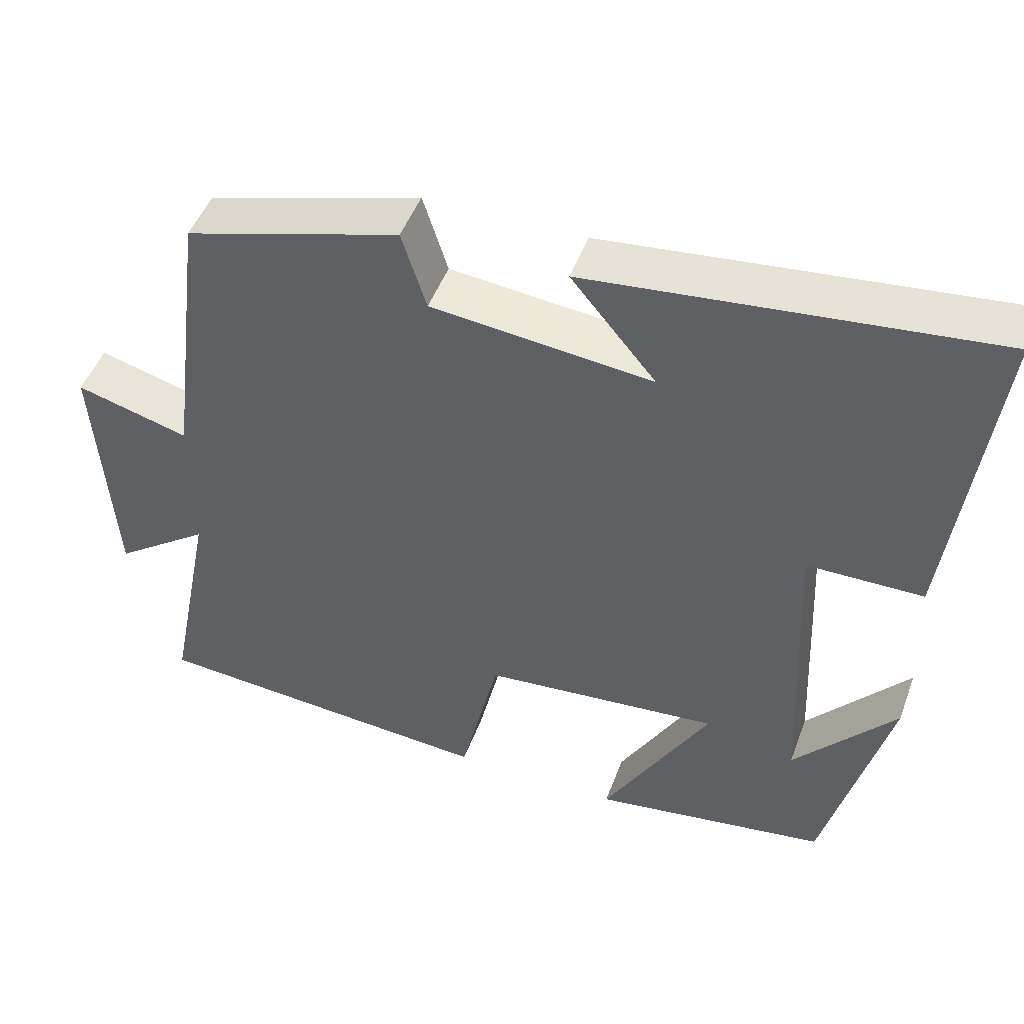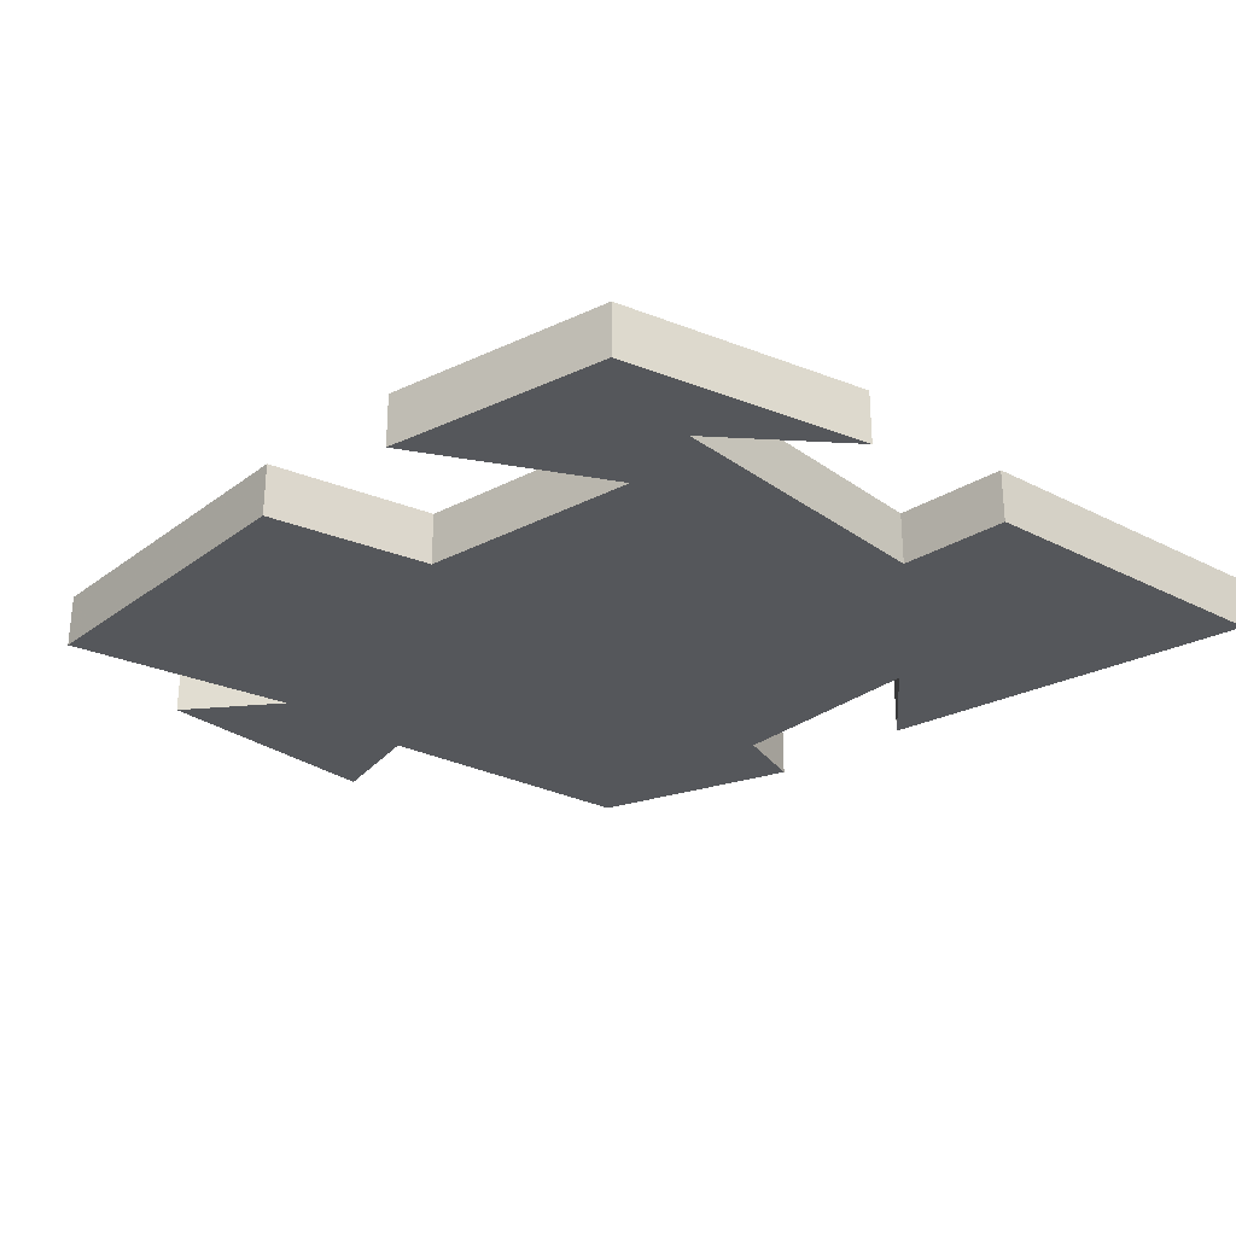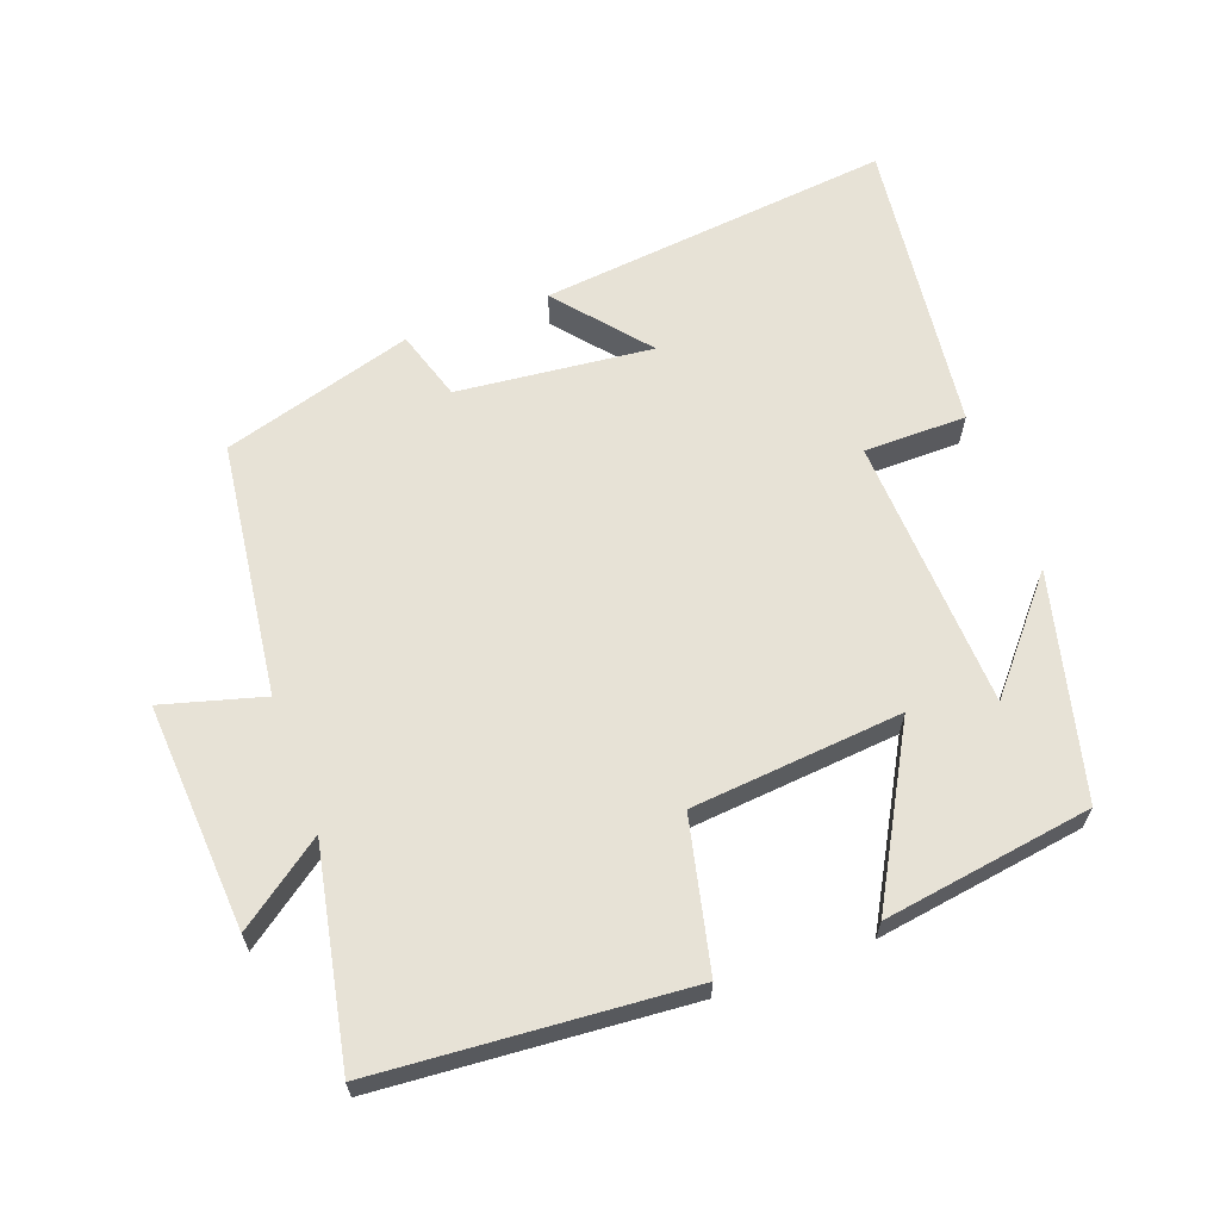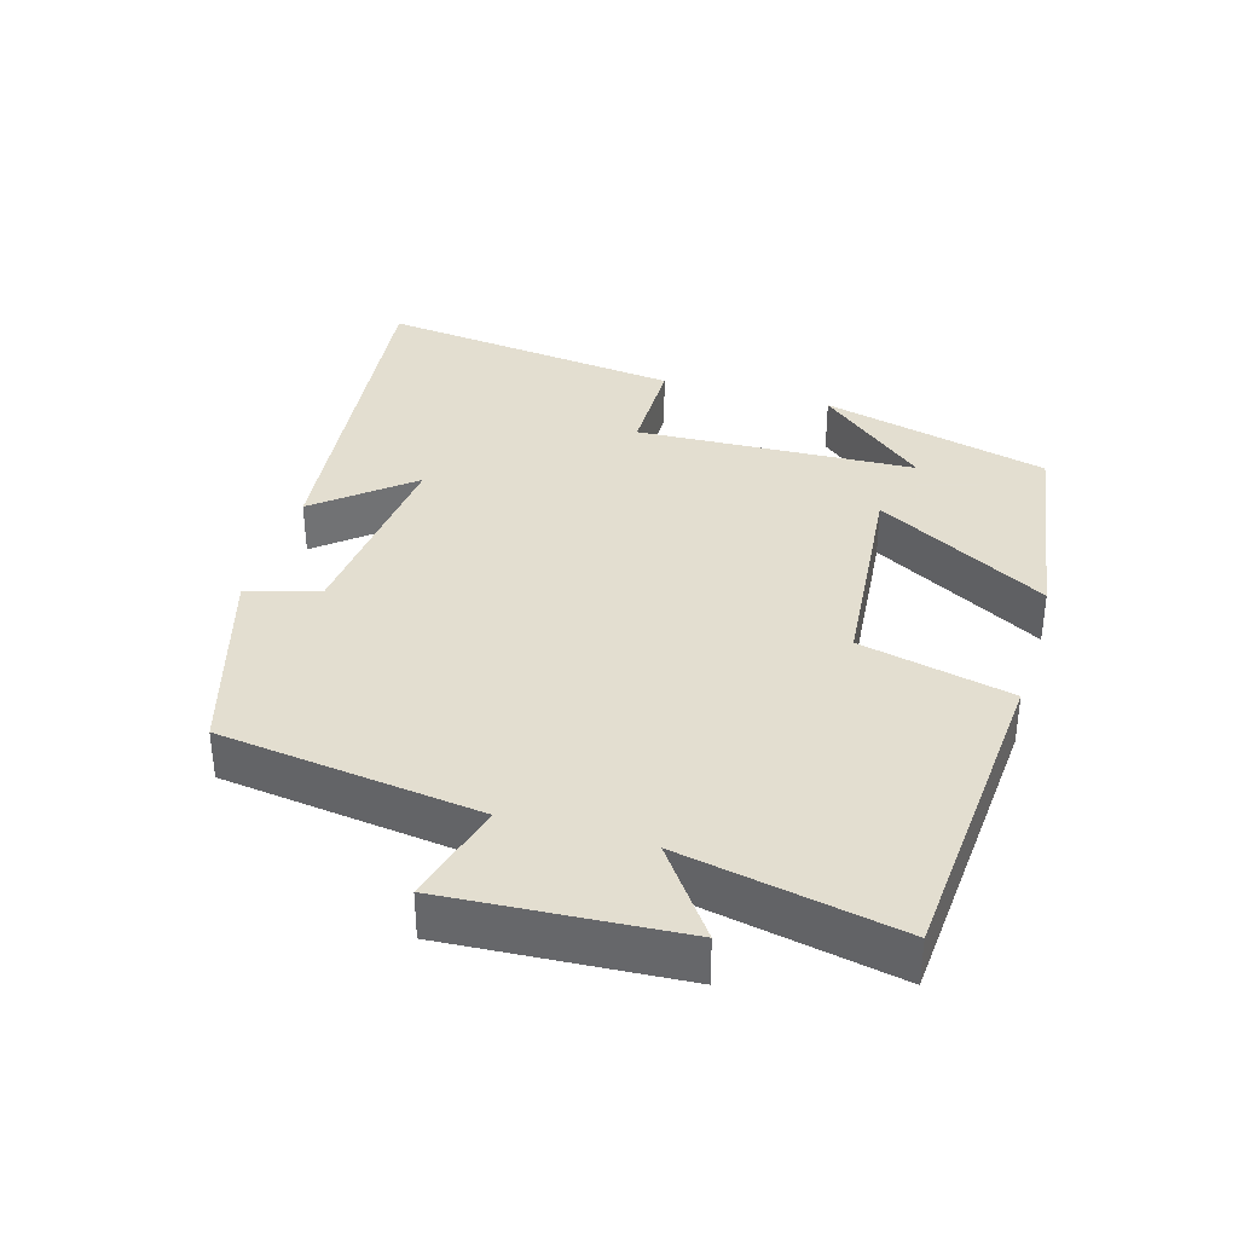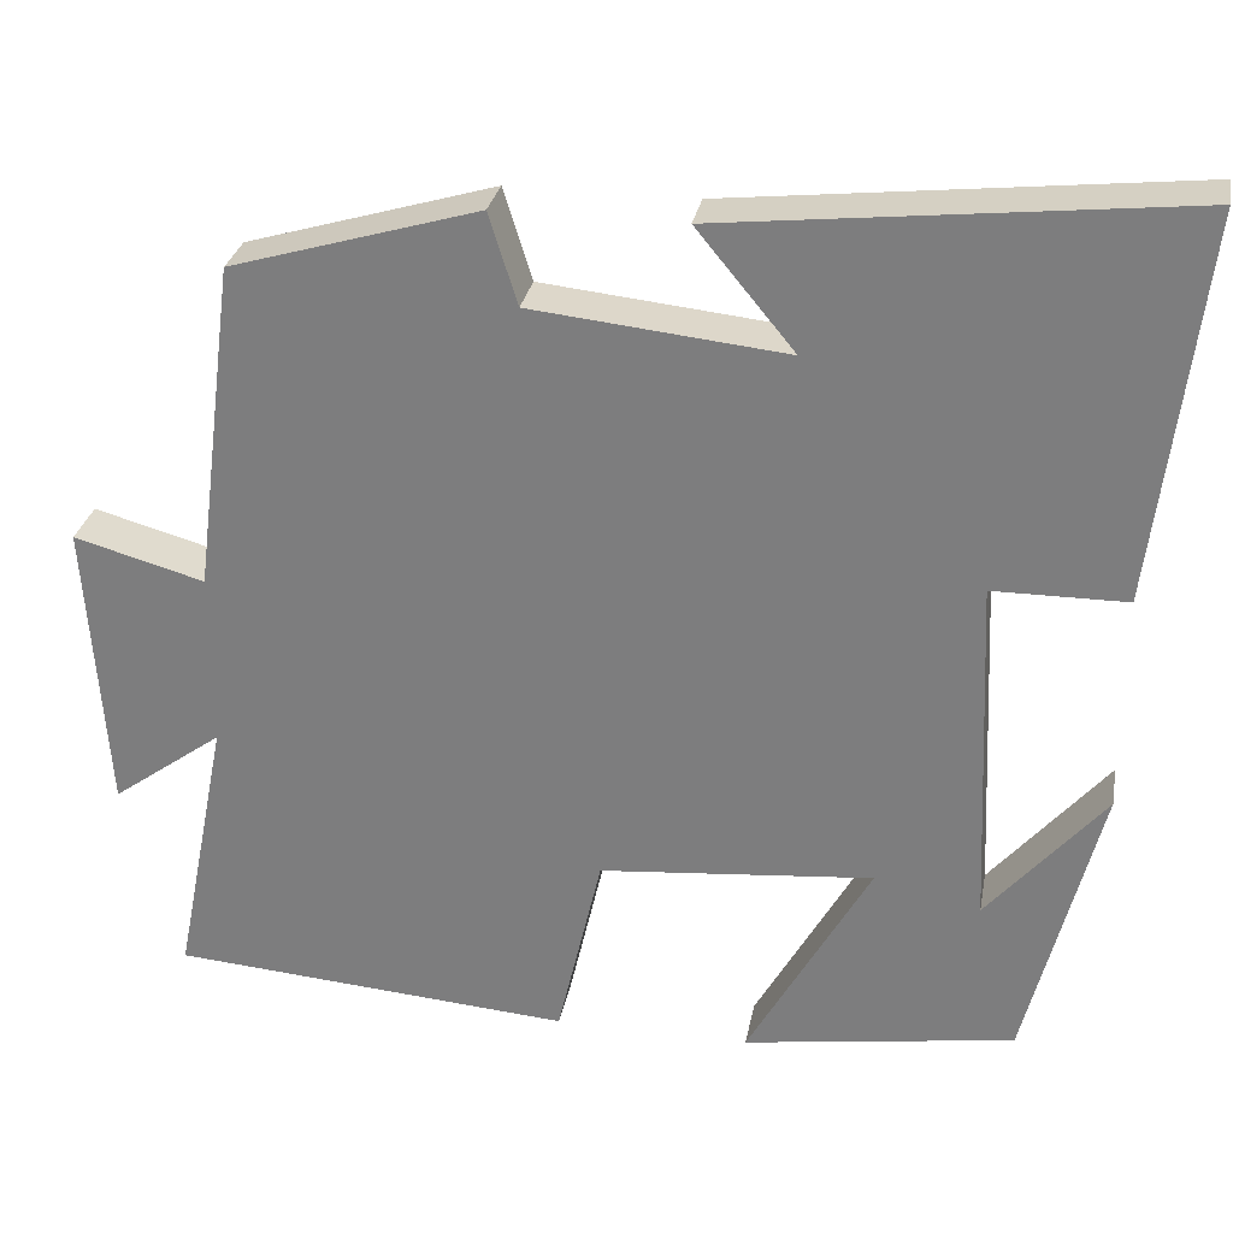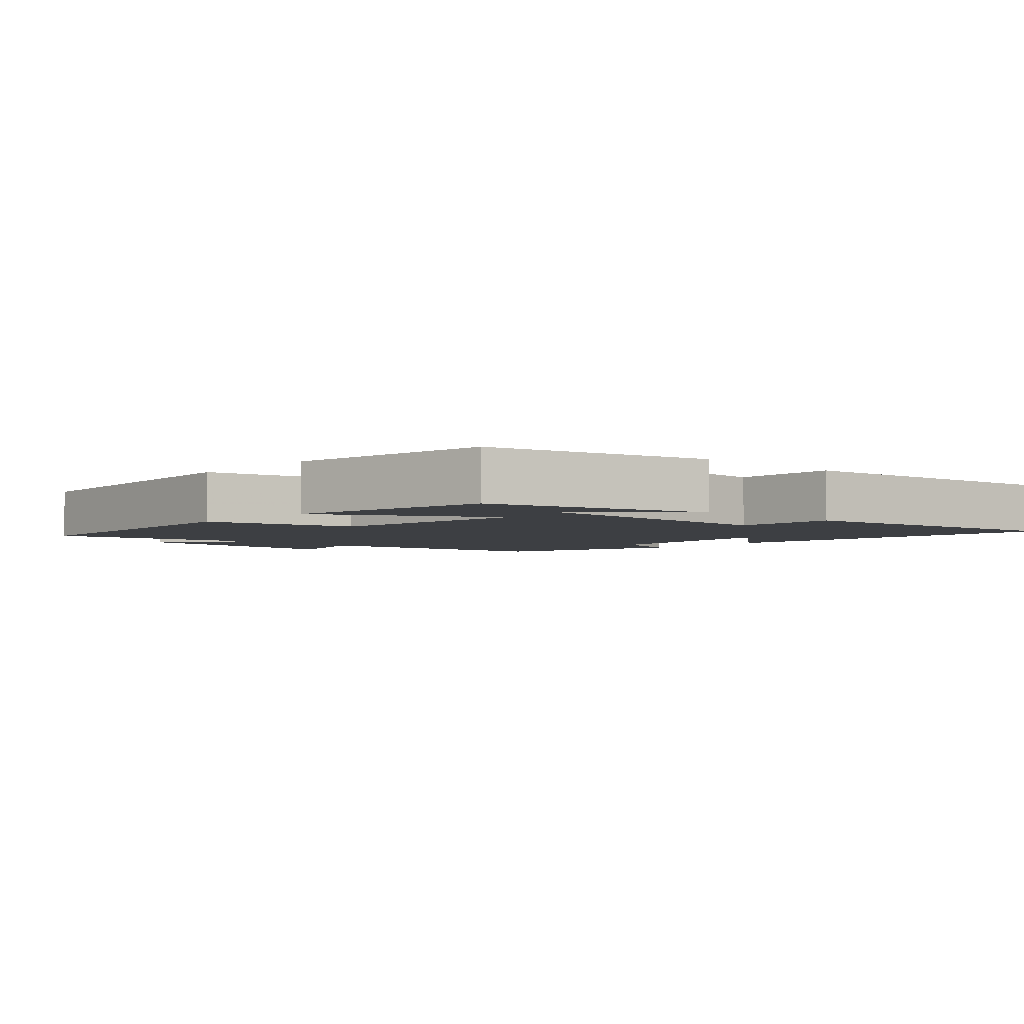
<metadata>
{"format":"obj","ext":"obj","renderer":"f3d","projection":"perspective","resolution":1024,"background":"white","views":[{"elev":48.3,"azim":-160.1,"up":"+Z"},{"elev":-26.9,"azim":-135.5,"up":"+Y"},{"elev":63.5,"azim":159.8,"up":"+Y"},{"elev":35.9,"azim":106.4,"up":"+Y"},{"elev":29.1,"azim":-169.5,"up":"+Z"},{"elev":-3.9,"azim":-132.8,"up":"+Y"}]}
</metadata>
<code>
v -0.553 0.07 0.556
v -0.035 0.07 0.5
v -0.145 0.07 0.367
v 0.141 0.07 0.397
v 0.173 0.07 0.5
v 0.452 0.07 0.418
v 0.5 0.07 0.045
v 0.647 0.07 0.086
v 0.625 0.07 -0.246
v 0.5 0.07 -0.155
v 0.561 0.07 -0.465
v 0.109 0.07 -0.5
v 0.059 0.07 -0.282
v -0.249 0.07 -0.254
v -0.111 0.07 -0.5
v -0.417 0.07 -0.454
v -0.5 0.07 -0.127
v -0.368 0.07 -0.282
v -0.35 0.07 0.118
v -0.5 0.07 0.119
v -0.553 0 0.556
v -0.035 0 0.5
v -0.145 0 0.367
v 0.141 0 0.397
v 0.173 0 0.5
v 0.452 0 0.418
v 0.5 0 0.045
v 0.647 0 0.086
v 0.625 0 -0.246
v 0.5 0 -0.155
v 0.561 0 -0.465
v 0.109 0 -0.5
v 0.059 0 -0.282
v -0.249 0 -0.254
v -0.111 0 -0.5
v -0.417 0 -0.454
v -0.5 0 -0.127
v -0.368 0 -0.282
v -0.35 0 0.118
v -0.5 0 0.119
f 19 20 1
f 16 17 18
f 14 15 16 18
f 14 18 19
f 13 14 19
f 10 11 12 13
f 10 13 19 1
f 7 8 9 10
f 6 7 10
f 5 6 10
f 4 5 10
f 3 4 10
f 1 2 3
f 1 3 10
f 21 40 39
f 38 37 36
f 38 36 35 34
f 39 38 34
f 39 34 33
f 33 32 31 30
f 21 39 33 30
f 30 29 28 27
f 30 27 26
f 30 26 25
f 30 25 24
f 30 24 23
f 23 22 21
f 30 23 21
f 1 21 22 2
f 2 22 23 3
f 3 23 24 4
f 4 24 25 5
f 5 25 26 6
f 6 26 27 7
f 7 27 28 8
f 8 28 29 9
f 9 29 30 10
f 10 30 31 11
f 11 31 32 12
f 12 32 33 13
f 13 33 34 14
f 14 34 35 15
f 15 35 36 16
f 16 36 37 17
f 17 37 38 18
f 18 38 39 19
f 19 39 40 20
f 20 40 21 1

</code>
